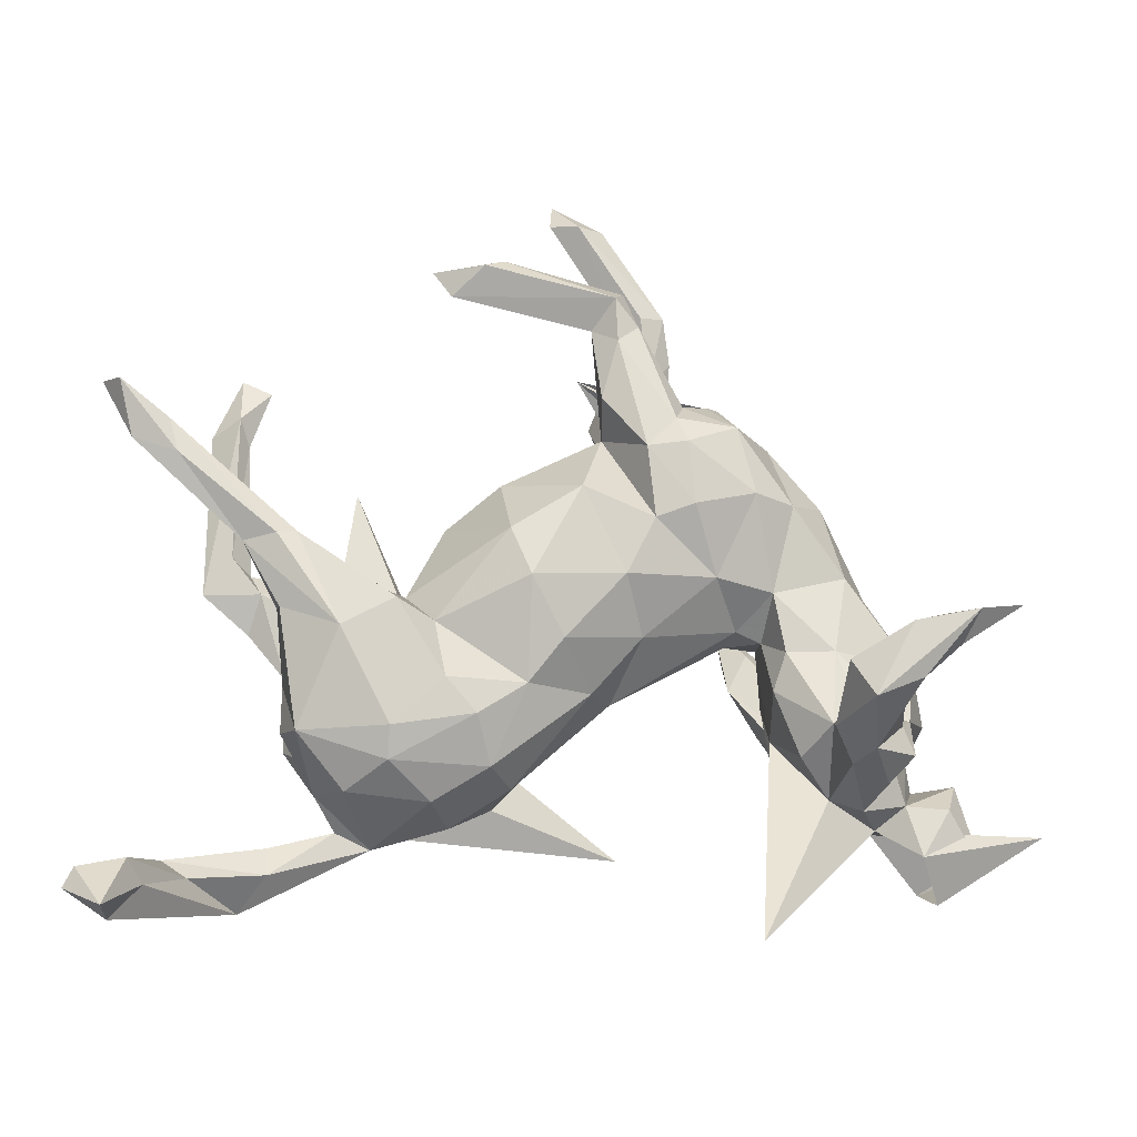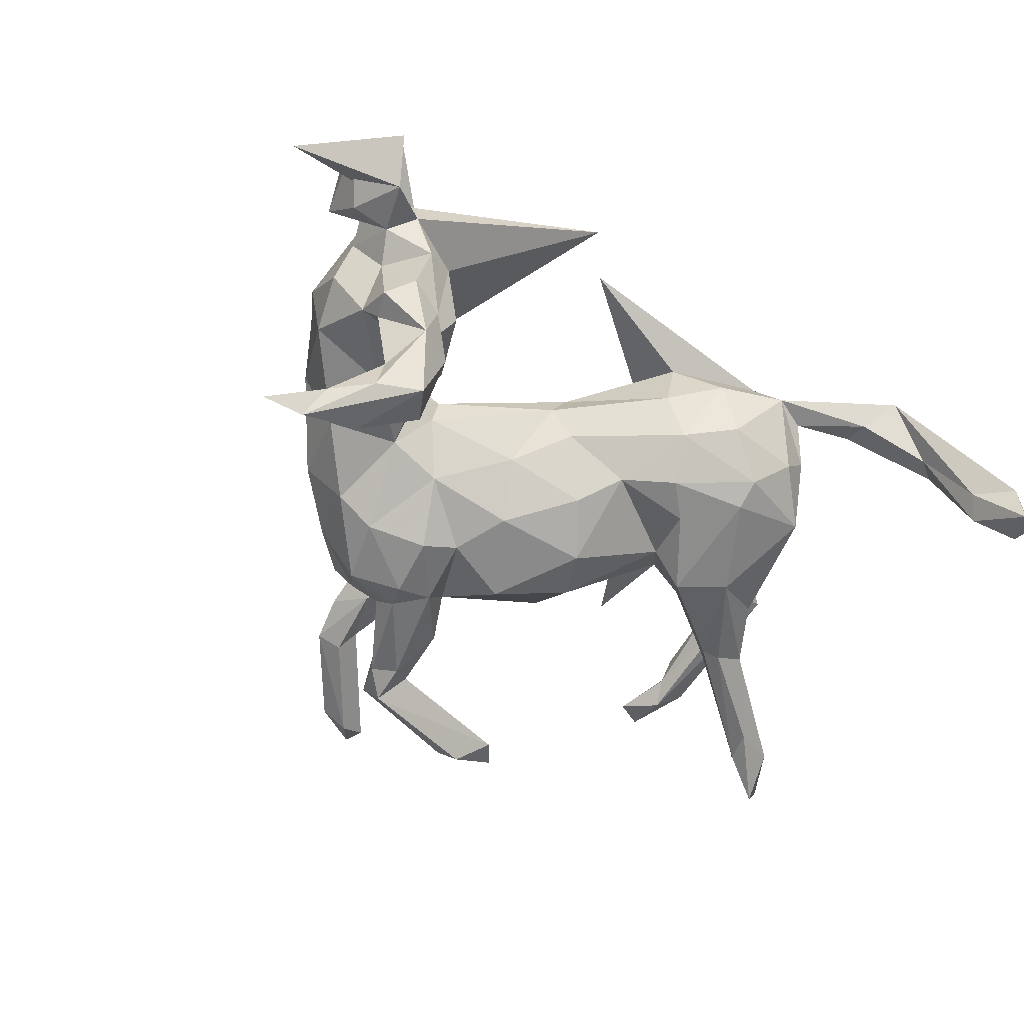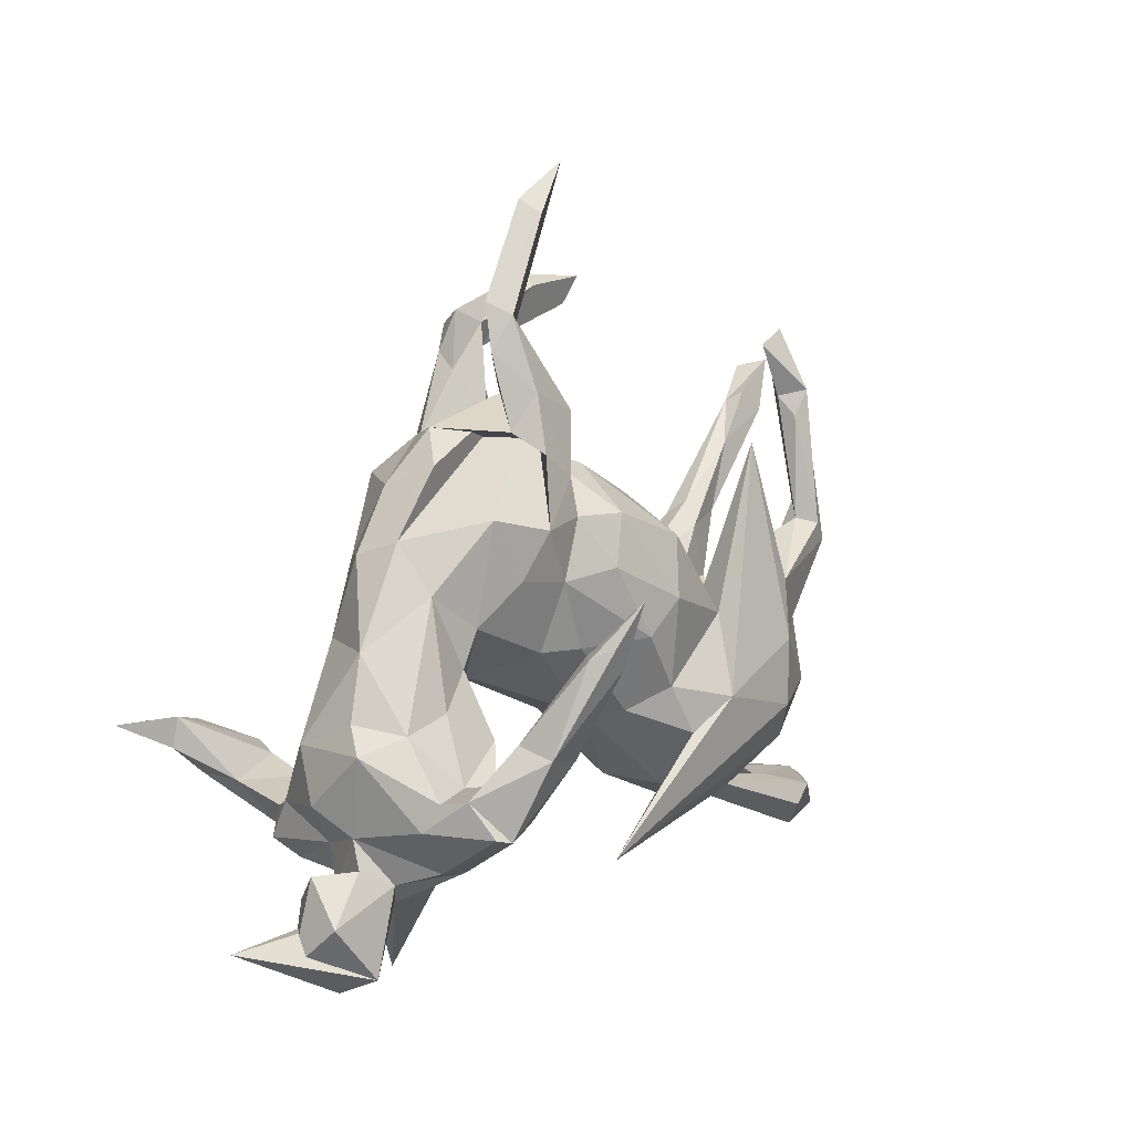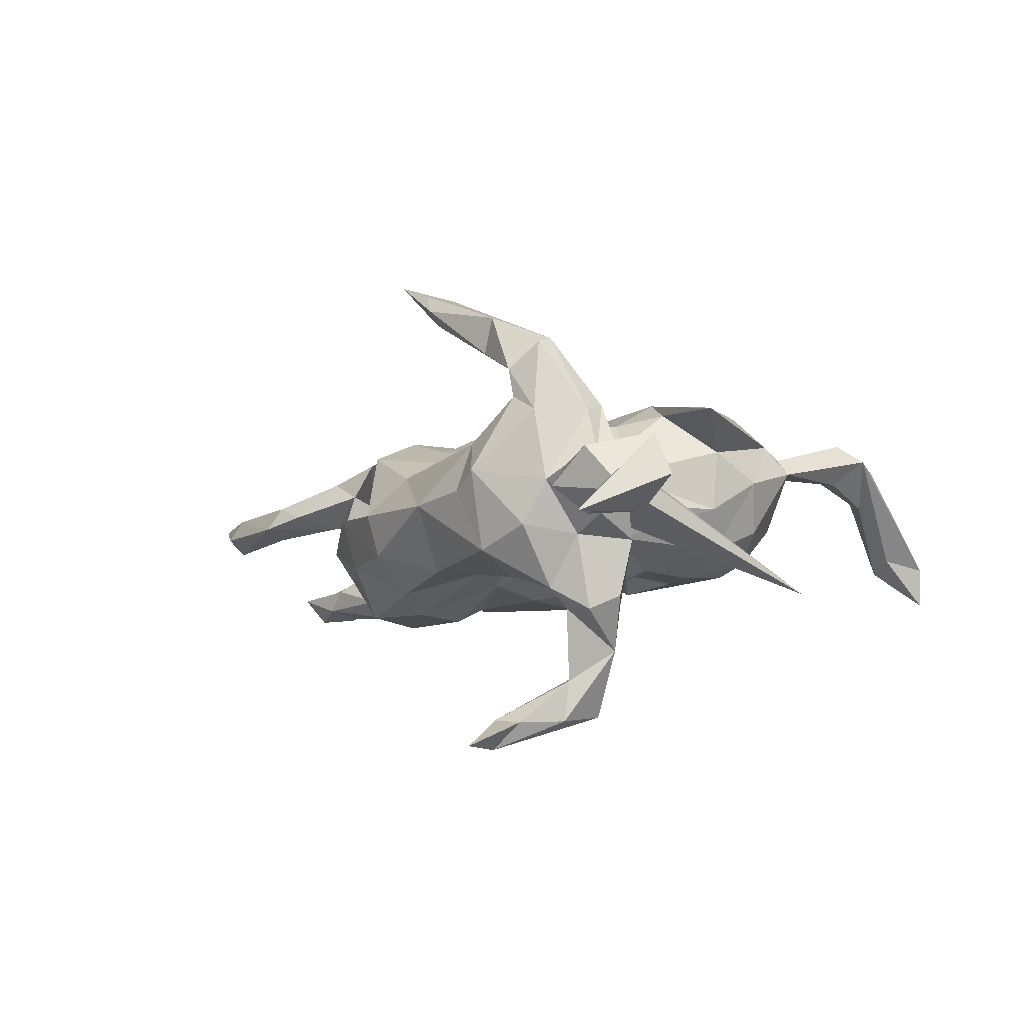
<metadata>
{"format":"obj","ext":"obj","renderer":"f3d","projection":"perspective","resolution":1024,"background":"white","views":[{"elev":-23.4,"azim":172.8,"up":"+Y"},{"elev":-54.0,"azim":-34.8,"up":"+Z"},{"elev":15.1,"azim":-50.5,"up":"+Y"},{"elev":-0.8,"azim":-67.0,"up":"+Z"}]}
</metadata>
<code>
v 0.7248 -0.4849 -0.1303
v 0.662 -0.5205 -0.1045
v 0.7095 -0.4558 -0.14
v 0.6403 -0.4321 -0.1126
v 0.6687 -0.5188 -0.1749
v 0.6584 -0.4746 -0.01206
v 0.6173 -0.4628 -0.08547
v 0.65 -0.4243 0.01883
v 0.5793 -0.4403 0.08899
v 0.5995 -0.3929 0.02794
v 0.5597 -0.4211 0.01912
v 0.4862 -0.4475 0.108
v 0.448 -0.3533 0.07944
v 0.5094 -0.3772 0.129
v 0.4457 -0.3992 0.0627
v 0.4683 -0.4009 0.1382
v 0.295 -0.3505 0.07974
v 0.3491 -0.3287 0.06992
v 0.4303 -0.1909 0.1168
v 0.3571 -0.2913 0.1155
v 0.423 -0.1592 0.1694
v 0.4029 -0.2204 0.06381
v 0.3409 -0.2965 -0.02843
v 0.4366 -0.2026 -0.002695
v 0.4915 -0.005152 0.1095
v 0.3836 -0.2877 0.02118
v 0.3355 -0.2318 0.1875
v 0.3062 -0.327 0.1064
v 0.4316 -0.07886 0.1025
v 0.516 0.08146 0.1312
v 0.5636 0.05234 0.09578
v 0.4363 -0.1314 -0.0113
v 0.6753 0.2058 -0.1332
v 0.5554 0.2323 0.08084
v 0.6703 0.2203 -0.1006
v 0.5058 0.07188 -0.08
v 0.4239 -0.05724 0.1479
v 0.6971 0.2853 -0.169
v 0.7244 0.2971 -0.1273
v 0.6072 0.1841 -0.1395
v 0.6354 0.2549 -0.1124
v 0.522 0.1097 0.07398
v 0.5389 0.04843 0.1263
v 0.4501 -0.02704 -0.0548
v 0.2814 -0.2652 -0.08889
v 0.6216 0.2382 -0.1385
v 0.4469 -0.03757 -0.0943
v 0.5052 0.06266 -0.09939
v 0.2648 -0.3149 0.1296
v 0.4919 0.09011 0.1028
v 0.4156 -0.2179 -0.06481
v 0.3198 -0.1696 0.2132
v 0.3591 -0.07783 -0.1367
v 0.3411 -0.01226 0.06266
v 0.2814 -0.2208 -0.1148
v 0.5664 0.1794 -0.09814
v 0.427 0.07491 -0.1178
v 0.4314 0.06364 -0.06022
v 0.2145 -0.3082 -0.03083
v 0.475 0.05068 0.07544
v 0.5627 0.3031 0.05816
v 0.4467 0.1003 -0.09018
v 0.4563 0.0678 -0.125
v 0.1812 -0.319 0.06094
v 0.3539 -0.02099 -0.03483
v 0.1121 -0.2694 0.1163
v 0.3777 -0.05905 0.03237
v 0.363 0.02346 0.1737
v 0.5063 0.2588 0.08701
v 0.1298 -0.2604 -0.06237
v 0.1758 -0.1212 0.207
v 0.3329 -0.06261 0.2047
v 0.5201 0.3263 0.0272
v 0.5044 0.2887 0.05297
v -0.08794 -0.3217 0.1839
v 0.3543 0.07912 0.1192
v 0.5194 0.3976 0.04358
v 0.3187 0.01125 -0.08785
v 0.1553 -0.1972 -0.1139
v 0.09265 -0.2694 0.01247
v 0.2789 -0.03592 -0.1495
v 0.5294 0.3003 0.09353
v 0.4738 0.3773 0.04161
v 0.3307 0.2489 0.1249
v 0.2152 -0.00364 0.1482
v 0.2602 0.000121 -0.05851
v 0.2036 -0.1466 -0.1256
v 0.2514 0.03884 0.03115
v 0.2457 0.0233 0.09565
v 0.2199 -0.05467 -0.1099
v 0.08027 -0.1415 -0.09997
v 0.01251 -0.1208 0.121
v 0.2015 0.1256 -0.0291
v 0.1048 -0.1679 0.1841
v 0.07452 0.05563 0.1759
v 0.07346 -0.08827 0.1643
v 0.1171 0.1414 0.1378
v 0.193 0.1184 0.07433
v 0.08336 0.001021 -0.1725
v 0.1494 0.1811 0.01399
v -0.0565 -0.1268 0.02149
v -0.02106 -0.1328 -0.03941
v 0.01643 0.004796 0.1673
v 0.03003 -0.07983 -0.1315
v 0.1222 0.1798 -0.08535
v 0.1148 0.07583 -0.1682
v -0.02668 -0.128 0.07242
v -0.04251 0.1233 0.1477
v 0.03415 0.2512 0.01491
v 0.2088 0.4571 -0.1659
v -0.09365 -0.0531 -0.07737
v 0.1608 0.4951 -0.2022
v -0.05984 0.01869 -0.152
v 0.009087 0.1463 -0.1767
v -0.08646 0.000338 0.1139
v 0.2376 0.4992 -0.1601
v -0.1285 0.1135 0.1172
v -0.003226 0.1972 0.125
v -0.1533 0.004568 0.09043
v -0.08438 0.2035 0.106
v -0.3558 -0.2417 0.09955
v 0.1312 0.5128 -0.1861
v -0.3036 -0.1712 0.02902
v -0.1016 0.1041 -0.169
v -0.2422 -0.02205 -0.04019
v -0.2533 -0.5269 -0.1307
v -0.3295 -0.2293 -0.07038
v -0.02948 0.3477 0.04755
v -0.07027 0.2851 -0.06773
v -0.2909 -0.1272 -0.07111
v -0.3326 -0.1826 0.151
v -0.03066 0.2611 -0.09321
v -0.3874 -0.2647 -0.1515
v -0.2175 0.1324 0.1117
v -0.03929 0.4542 -0.1988
v -0.08358 0.2608 0.09152
v -0.3795 -0.2784 -0.0231
v 0.1191 0.4986 -0.1522
v -0.0214 0.297 -0.1685
v -0.3481 -0.232 -0.2197
v -0.006763 0.4148 -0.1595
v -0.08728 0.2131 -0.1866
v -0.4132 -0.2433 0.1707
v -0.4275 -0.3 -0.04312
v -0.159 0.122 -0.1877
v -0.05466 0.3261 -0.09782
v -0.3847 -0.1564 0.266
v -0.3805 -0.1431 0.2016
v -0.2335 -0.02782 0.01224
v -0.3431 -0.06249 0.3142
v -0.3659 -0.1971 -0.1341
v -0.2873 -0.02178 0.03815
v -0.4656 -0.2973 0.0792
v -0.7106 -0.3171 -0.001325
v -0.4384 -0.1652 0.2798
v -0.4448 -0.2862 -0.1311
v -0.4615 -0.3047 0.03342
v -0.03798 0.2818 -0.01616
v -0.308 -0.07066 -0.09041
v -0.2836 -0.03349 -0.02643
v -0.3848 -0.1855 -0.1804
v -0.04358 0.386 -0.1909
v -0.3135 -0.07947 0.1394
v -0.5451 -0.3781 0.1204
v -0.3657 -0.1743 -0.2677
v -0.4128 -0.1719 -0.115
v -0.4649 -0.1558 0.2733
v -0.2983 0.06805 0.3626
v -0.3941 -0.1073 0.2163
v -0.4014 -0.04725 0.3207
v -0.1994 0.03077 -0.123
v -0.008103 0.4571 -0.1494
v -0.5587 -0.4112 0.05657
v -0.3146 0.01665 0.08138
v -0.1729 0.2022 0.1264
v -0.3808 -0.07088 -0.1041
v -0.2945 0.01309 0.3031
v -0.08589 0.3954 -0.1395
v -0.1323 0.2619 -0.1862
v -0.4073 -0.2636 -0.2209
v -0.2897 0.02005 -0.0995
v -0.4813 -0.2614 0.09581
v -0.4814 -0.2482 -0.1511
v -0.1151 0.3903 -0.02318
v -0.05629 0.4821 -0.159
v -0.3891 -0.02444 0.1152
v -0.3485 0.08921 0.3418
v -0.5024 -0.2754 -0.001467
v -0.4042 -0.03584 0.2615
v -0.1475 0.2952 -0.1546
v -0.3298 0.08343 0.3188
v -0.1175 0.3879 0.05638
v -0.1521 0.3322 0.03384
v -0.4169 -0.1156 0.1719
v -0.1468 0.2175 -0.2016
v -0.2912 0.07257 0.08711
v -0.2538 0.15 -0.1735
v -0.5268 -0.3532 0.000312
v -0.4526 -0.1952 -0.3311
v -0.4643 -0.2033 -0.1516
v -0.07742 0.4183 -0.1757
v -0.1391 0.304 0.0905
v -0.4407 -0.1981 -0.268
v -0.3238 0.1069 0.3708
v -0.473 -0.1073 0.2292
v -0.3827 -0.2256 -0.3295
v -0.2647 0.2306 0.09729
v -0.4546 -0.2357 0.1616
v -0.2876 0.1689 0.3903
v -0.4372 -0.1183 -0.3519
v -0.4978 -0.1615 0.164
v -0.3513 -0.1655 -0.3111
v -0.4811 -0.1188 0.1844
v -0.225 0.2538 -0.1812
v 0.04458 0.6609 -0.0501
v -0.6246 -0.3592 0.03029
v -0.1538 0.4483 -0.001997
v -0.1022 0.5082 -0.04343
v -0.08231 0.483 -0.01423
v -0.5311 -0.23 0.07424
v -0.4841 -0.1836 -0.1192
v -0.4798 -0.228 -0.03406
v -0.3563 0.1304 0.05923
v -0.1226 0.4996 0.0138
v -0.6067 -0.2886 0.099
v 0.03929 0.7084 -0.02974
v -0.4662 -0.04007 0.1103
v 0.001485 0.3804 -0.05721
v -0.4994 -0.09459 -0.3292
v -0.1891 0.3154 -0.1193
v -0.04054 0.6584 -0.04481
v -0.5693 -0.2793 -0.003529
v -0.5188 -0.19 0.05121
v -0.5904 -0.2284 0.03843
v -0.4018 0.05065 -0.09668
v 0.001522 0.6525 -0.07223
v -0.5087 -0.07647 -0.05983
v -0.5304 -0.1556 -0.01846
v -0.02955 0.638 -0.008945
v -0.3597 0.2019 -0.002855
v -0.3175 0.1489 -0.1356
v -0.524 -0.06465 0.06814
v -0.2164 0.3366 -0.06943
v -0.2893 0.2603 -0.09228
v -0.2706 0.2958 -0.01171
v -0.1411 0.5186 -0.02394
v -0.5013 -0.02893 0.03504
v -0.4561 0.06126 0.01185
v -0.3746 0.1741 -0.07052
v -0.5095 -0.1423 -0.33
v -0.5929 -0.0915 -0.3621
v -0.528 -0.1041 -0.3736
f 184 218 219
f 236 219 218
f 158 184 219
f 246 218 184
f 248 247 227
f 242 227 247
f 223 248 227
f 237 247 248
f 27 21 52
f 72 52 21
f 75 27 52
f 20 21 27
f 68 30 50
f 69 50 30
f 76 68 50
f 43 30 68
f 60 76 50
f 84 68 76
f 193 192 217
f 224 217 192
f 184 193 217
f 202 192 193
f 223 196 207
f 134 207 196
f 240 223 207
f 174 196 223
f 231 239 226
f 215 226 239
f 236 231 226
f 246 239 231
f 231 236 246
f 218 246 236
f 224 239 246
f 224 219 239
f 215 239 219
f 128 219 224
f 215 219 236
f 217 224 246
f 217 246 184
f 243 245 228
f 240 228 245
f 193 243 228
f 244 245 243
f 207 228 240
f 249 240 245
f 248 223 240
f 175 228 207
f 223 227 186
f 194 186 227
f 174 223 186
f 213 227 242
f 237 242 247
f 242 233 211
f 208 211 233
f 213 242 211
f 238 233 242
f 205 213 211
f 37 72 21
f 71 52 72
f 37 43 68
f 34 30 43
f 29 37 21
f 68 72 37
f 84 72 68
f 71 75 52
f 49 27 75
f 94 75 71
f 71 72 84
f 77 83 82
f 74 82 83
f 61 77 82
f 73 83 77
f 89 84 76
f 234 225 220
f 182 220 225
f 188 234 220
f 216 225 234
f 233 188 220
f 232 234 188
f 237 238 242
f 222 233 238
f 249 245 244
f 241 249 244
f 230 244 243
f 164 216 173
f 198 173 216
f 154 164 173
f 225 216 164
f 164 182 225
f 233 220 182
f 222 188 233
f 208 233 182
f 243 193 129
f 158 129 193
f 230 243 129
f 190 230 129
f 202 193 228
f 153 164 154
f 198 154 173
f 182 164 153
f 143 182 153
f 157 153 154
f 198 157 154
f 126 153 157
f 121 143 153
f 208 182 143
f 121 153 126
f 137 126 157
f 123 121 126
f 131 143 121
f 152 160 149
f 125 149 160
f 196 152 149
f 123 160 152
f 181 125 160
f 101 149 125
f 130 160 123
f 163 123 152
f 121 123 163
f 174 163 152
f 109 129 158
f 184 158 193
f 137 123 126
f 132 129 109
f 118 109 158
f 11 10 4
f 3 4 10
f 7 11 4
f 15 10 11
f 12 11 7
f 5 7 4
f 7 2 12
f 6 12 2
f 5 2 7
f 9 12 6
f 1 6 2
f 8 6 1
f 3 8 1
f 9 6 8
f 203 180 200
f 183 200 180
f 161 203 200
f 199 180 203
f 156 183 180
f 221 200 183
f 133 156 180
f 222 183 156
f 166 161 200
f 165 203 161
f 221 166 200
f 151 161 166
f 144 156 133
f 140 133 180
f 137 144 133
f 222 156 144
f 140 161 151
f 176 151 166
f 133 140 151
f 165 161 140
f 137 133 151
f 113 114 99
f 106 99 114
f 104 113 99
f 124 114 113
f 91 104 99
f 111 113 104
f 90 99 106
f 105 106 114
f 79 87 55
f 81 55 87
f 45 79 55
f 91 87 79
f 90 81 87
f 53 55 81
f 51 55 53
f 57 53 81
f 47 51 53
f 45 55 51
f 1 2 5
f 8 3 10
f 5 4 3
f 14 8 10
f 5 3 1
f 250 203 229
f 165 229 203
f 251 250 229
f 199 203 250
f 212 229 165
f 140 212 165
f 210 229 212
f 206 140 180
f 206 212 140
f 92 96 103
f 95 103 96
f 115 92 103
f 94 96 92
f 192 136 128
f 158 128 136
f 224 192 128
f 202 136 192
f 143 131 148
f 163 148 131
f 147 143 148
f 85 71 84
f 89 85 84
f 96 71 85
f 96 94 71
f 66 75 94
f 97 95 85
f 96 85 95
f 89 97 85
f 118 95 97
f 108 103 95
f 109 118 97
f 108 95 118
f 117 103 108
f 120 108 118
f 100 109 97
f 120 117 108
f 115 103 117
f 158 120 118
f 175 117 120
f 136 175 120
f 134 117 175
f 175 136 202
f 228 175 202
f 158 136 120
f 134 119 117
f 115 117 119
f 196 119 134
f 207 134 175
f 194 148 163
f 186 194 163
f 169 148 194
f 174 186 163
f 121 163 131
f 177 148 169
f 205 169 194
f 155 143 147
f 150 147 148
f 150 155 147
f 208 143 155
f 167 208 155
f 213 194 227
f 213 205 194
f 189 169 205
f 211 208 167
f 205 211 167
f 155 205 167
f 199 206 180
f 210 212 206
f 252 250 251
f 229 252 251
f 199 250 252
f 206 199 252
f 229 210 252
f 206 252 210
f 195 142 145
f 124 145 142
f 197 195 145
f 179 142 195
f 171 145 124
f 132 124 142
f 162 139 142
f 132 142 139
f 179 162 142
f 141 139 162
f 132 139 141
f 135 141 162
f 122 112 135
f 110 135 112
f 185 122 135
f 116 112 122
f 116 110 112
f 141 135 110
f 171 124 113
f 111 171 113
f 125 171 111
f 114 124 132
f 105 114 132
f 102 111 104
f 138 110 116
f 91 102 104
f 101 111 102
f 93 106 105
f 70 102 91
f 90 91 99
f 86 106 93
f 100 93 105
f 90 106 86
f 88 86 93
f 80 102 70
f 79 70 91
f 45 70 79
f 90 87 91
f 81 90 86
f 78 81 86
f 57 81 78
f 65 78 86
f 62 57 78
f 238 221 222
f 183 222 221
f 237 221 238
f 244 230 214
f 190 214 230
f 241 244 214
f 241 181 235
f 176 235 181
f 249 241 235
f 197 181 241
f 178 146 172
f 141 172 146
f 185 178 172
f 129 146 178
f 188 144 157
f 137 157 144
f 198 188 157
f 222 144 188
f 232 188 198
f 172 138 122
f 116 122 138
f 185 172 122
f 141 138 172
f 201 185 135
f 201 178 185
f 190 178 201
f 162 201 135
f 179 190 201
f 129 178 190
f 179 214 190
f 216 232 198
f 234 232 216
f 248 249 235
f 176 221 237
f 237 248 235
f 240 249 248
f 176 237 235
f 16 9 14
f 8 14 9
f 28 16 14
f 12 9 16
f 13 14 10
f 15 13 10
f 18 14 13
f 17 12 16
f 45 59 70
f 64 70 59
f 23 59 45
f 63 53 57
f 46 57 62
f 58 62 78
f 46 63 57
f 48 53 63
f 51 23 45
f 17 59 23
f 26 17 23
f 64 59 17
f 32 51 47
f 48 47 53
f 40 48 63
f 36 47 48
f 33 36 48
f 44 47 36
f 56 46 62
f 40 63 46
f 38 40 46
f 33 48 40
f 38 33 40
f 39 38 46
f 33 38 39
f 41 39 46
f 26 23 51
f 24 26 51
f 24 51 32
f 44 32 47
f 22 24 32
f 67 32 44
f 35 33 39
f 41 35 39
f 36 33 35
f 166 221 176
f 197 241 214
f 195 197 214
f 159 176 181
f 160 159 181
f 151 176 159
f 171 181 197
f 125 181 171
f 145 171 197
f 179 195 214
f 201 162 179
f 127 137 151
f 123 137 127
f 130 127 151
f 123 127 130
f 159 130 151
f 160 130 159
f 107 115 119
f 64 80 70
f 101 102 80
f 107 101 80
f 125 111 101
f 141 110 138
f 109 105 132
f 107 149 101
f 146 132 141
f 129 132 146
f 219 128 158
f 149 107 119
f 92 115 107
f 94 92 107
f 98 100 97
f 105 109 100
f 89 98 97
f 93 100 98
f 66 94 107
f 80 66 107
f 88 98 89
f 54 88 89
f 93 98 88
f 49 75 66
f 76 54 89
f 86 88 54
f 60 54 76
f 83 73 74
f 42 74 73
f 61 73 77
f 64 49 66
f 29 54 60
f 31 42 73
f 50 74 42
f 69 82 74
f 30 82 69
f 50 69 74
f 31 73 61
f 34 82 30
f 17 49 64
f 80 64 66
f 196 149 119
f 67 86 54
f 29 67 54
f 65 86 67
f 28 49 17
f 22 67 29
f 16 28 17
f 20 49 28
f 18 20 28
f 27 49 20
f 26 20 18
f 17 26 18
f 22 20 26
f 14 18 28
f 20 22 19
f 29 19 22
f 21 20 19
f 32 67 22
f 21 19 29
f 15 12 17
f 15 18 13
f 11 12 15
f 18 15 17
f 187 204 209
f 168 209 204
f 191 187 209
f 170 204 187
f 56 36 35
f 58 44 36
f 226 215 236
f 56 35 41
f 46 56 41
f 26 24 22
f 58 36 56
f 58 56 62
f 65 44 58
f 65 67 44
f 78 65 58
f 177 191 209
f 189 187 191
f 204 170 168
f 150 168 170
f 177 209 168
f 150 177 168
f 169 189 191
f 170 187 189
f 205 170 189
f 170 155 150
f 205 155 170
f 148 177 150
f 177 169 191
f 34 61 82
f 25 43 37
f 25 29 60
f 31 25 60
f 37 29 25
f 42 60 50
f 31 60 42
f 31 34 43
f 34 31 61
f 31 43 25
f 174 152 196

</code>
